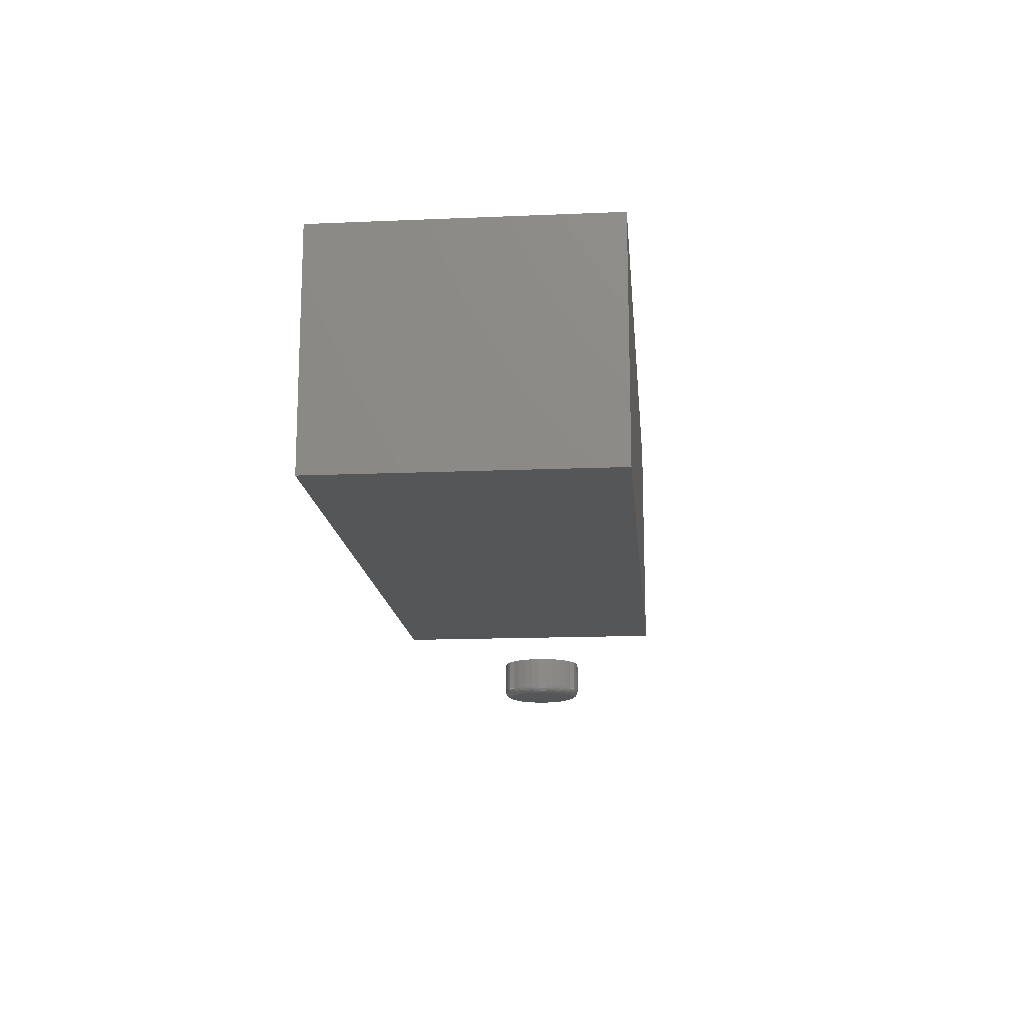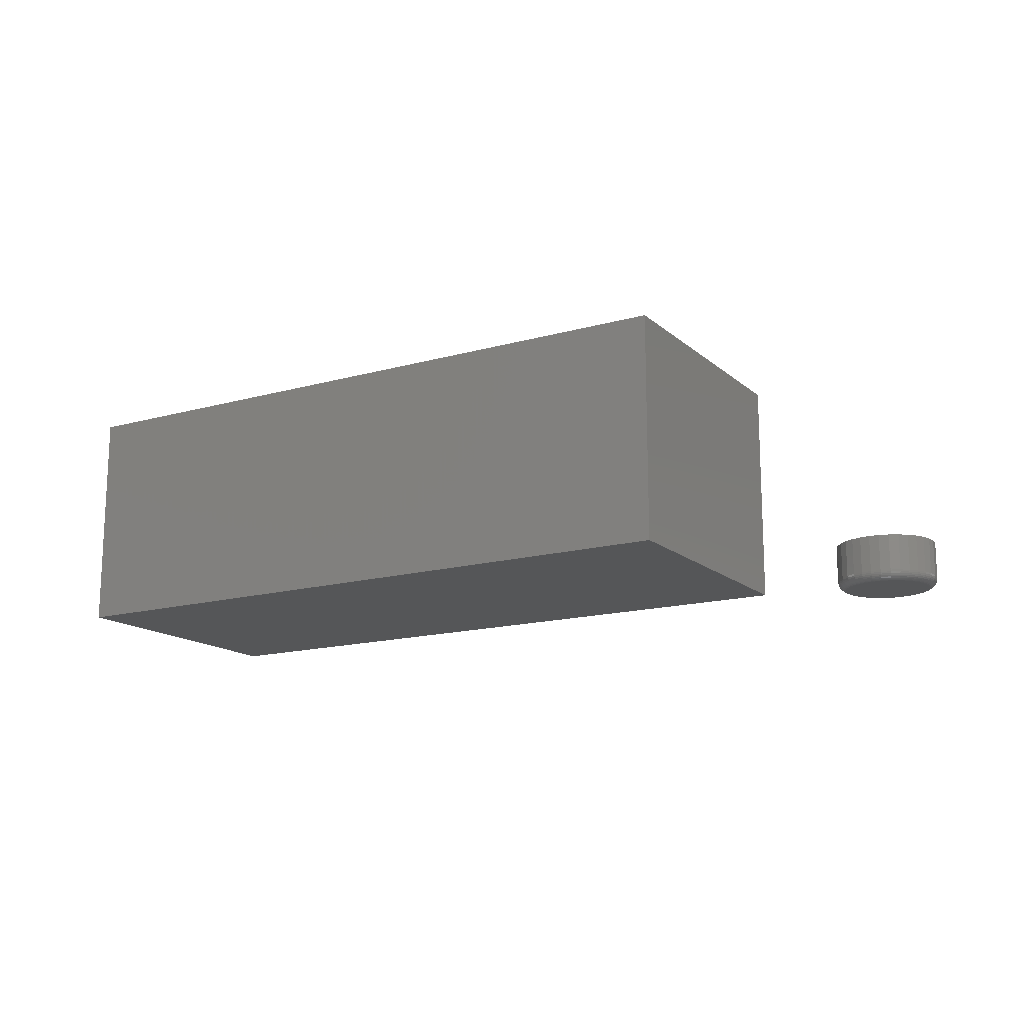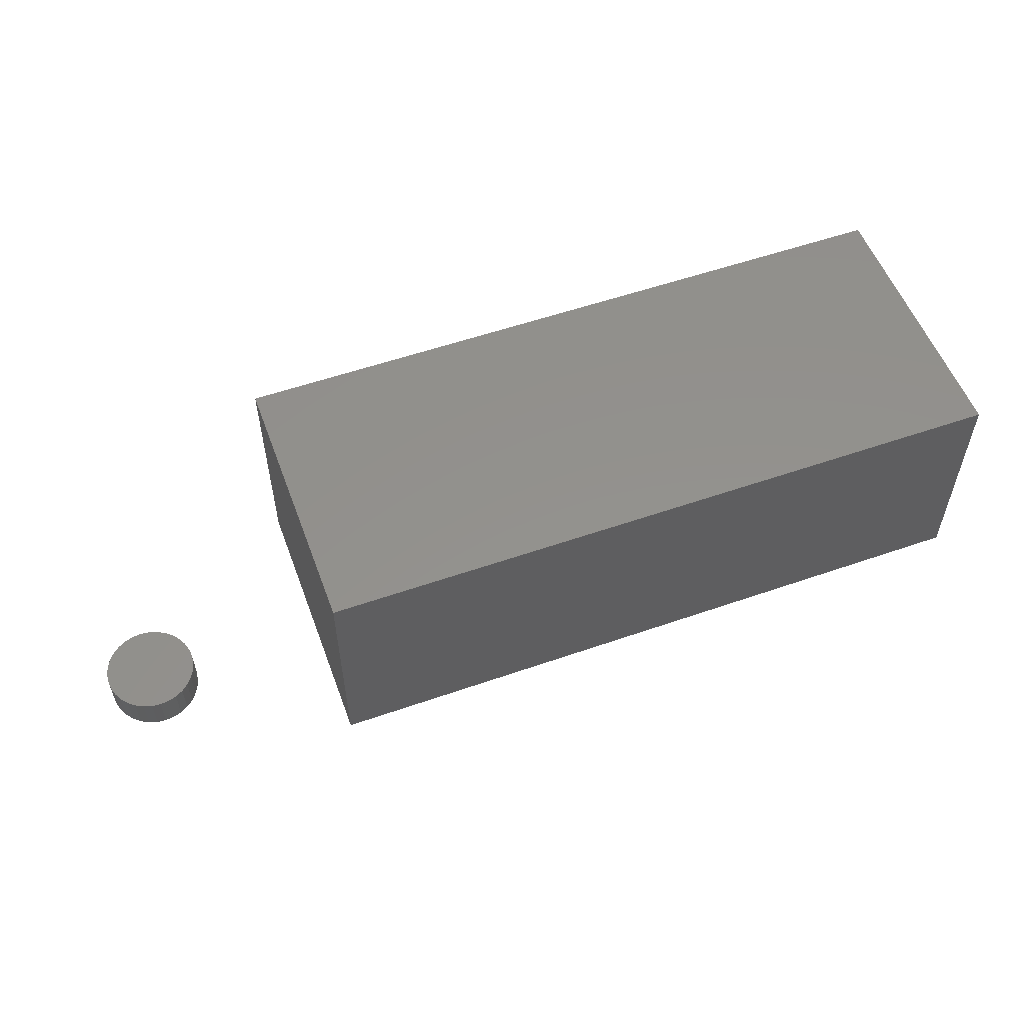
<metadata>
{"format":"stl","ext":"stl","renderer":"f3d","projection":"perspective","resolution":1024,"background":"white","views":[{"elev":-15.4,"azim":-84.9,"up":"+Z"},{"elev":-15.2,"azim":30.7,"up":"+Z"},{"elev":55.1,"azim":159.8,"up":"+Z"}]}
</metadata>
<code>
# stl→obj: 328 verts, 648 faces
v -0.3281 -0.1328 0.25
v 0.3203 -0.1328 0.25
v -0.3281 0.1266 0.25
v 0.3203 0.1266 0.25
v -0.3281 -0.1328 0.03906
v -0.3281 0.1266 0.03906
v 0.3203 -0.1328 0.03906
v 0.3203 0.1266 0.03906
v 0.4774 0.02815 0
v 0.4841 0.03016 0
v 0.491 0.03084 0
v 0.4979 0.03016 0
v 0.5045 0.02815 0
v 0.4713 0.02488 0
v 0.5106 0.02488 0
v 0.4659 0.02048 0
v 0.516 0.02048 0
v 0.4616 0.01512 0
v 0.5204 0.01512 0
v 0.4583 0.009009 0
v 0.5236 0.009009 0
v 0.4563 0.002376 0
v 0.5256 0.002376 0
v 0.5236 -0.01806 0
v 0.4583 -0.01806 0
v 0.5256 -0.01142 0
v 0.4616 -0.02417 0
v 0.5204 -0.02417 0
v 0.4659 -0.02953 0
v 0.516 -0.02953 0
v 0.4713 -0.03393 0
v 0.5106 -0.03393 0
v 0.4774 -0.03719 0
v 0.5045 -0.03719 0
v 0.4841 -0.03921 0
v 0.491 -0.03988 0
v 0.4979 -0.03921 0
v 0.4563 -0.01142 0
v 0.4556 -0.004523 0
v 0.5263 -0.004523 0
v 0.5341 -0.004523 0.007812
v 0.5341 -0.004523 0.03906
v 0.5333 -0.01295 0.007812
v 0.5333 -0.01295 0.03906
v 0.5308 -0.02105 0.007812
v 0.5308 -0.02105 0.03906
v 0.5269 -0.02851 0.007812
v 0.5269 -0.02851 0.03906
v 0.5215 -0.03505 0.007812
v 0.5215 -0.03505 0.03906
v 0.5149 -0.04042 0.007812
v 0.5149 -0.04042 0.03906
v 0.5075 -0.04441 0.007812
v 0.5075 -0.04441 0.03906
v 0.4994 -0.04687 0.007812
v 0.4994 -0.04687 0.03906
v 0.491 -0.0477 0.007812
v 0.491 -0.0477 0.03906
v 0.4825 -0.04687 0.007812
v 0.4825 -0.04687 0.03906
v 0.4744 -0.04441 0.007812
v 0.4744 -0.04441 0.03906
v 0.467 -0.04042 0.007812
v 0.467 -0.04042 0.03906
v 0.4604 -0.03505 0.007812
v 0.4604 -0.03505 0.03906
v 0.4551 -0.02851 0.007812
v 0.4551 -0.02851 0.03906
v 0.4511 -0.02105 0.007812
v 0.4511 -0.02105 0.03906
v 0.4486 -0.01295 0.007812
v 0.4486 -0.01295 0.03906
v 0.4478 -0.004523 0.007812
v 0.4478 -0.004523 0.03906
v 0.4486 0.0039 0.007812
v 0.4486 0.0039 0.03906
v 0.4511 0.012 0.007812
v 0.4511 0.012 0.03906
v 0.4551 0.01946 0.007812
v 0.4551 0.01946 0.03906
v 0.4604 0.02601 0.007812
v 0.4604 0.02601 0.03906
v 0.467 0.03138 0.007812
v 0.467 0.03138 0.03906
v 0.4744 0.03536 0.007812
v 0.4744 0.03536 0.03906
v 0.4825 0.03782 0.007812
v 0.4825 0.03782 0.03906
v 0.491 0.03865 0.007812
v 0.491 0.03865 0.03906
v 0.4994 0.03782 0.007812
v 0.4994 0.03782 0.03906
v 0.5075 0.03536 0.007812
v 0.5075 0.03536 0.03906
v 0.5149 0.03138 0.007812
v 0.5149 0.03138 0.03906
v 0.5215 0.02601 0.007812
v 0.5215 0.02601 0.03906
v 0.5269 0.01946 0.007812
v 0.5269 0.01946 0.03906
v 0.5308 0.012 0.007812
v 0.5308 0.012 0.03906
v 0.5333 0.0039 0.007812
v 0.5333 0.0039 0.03906
v 0.4479 -0.004523 0.006288
v 0.4488 0.003871 0.006288
v 0.4484 -0.004523 0.004823
v 0.4492 0.003784 0.004823
v 0.4491 -0.004523 0.003472
v 0.4499 0.003643 0.003472
v 0.4501 -0.004523 0.002288
v 0.4509 0.003453 0.002288
v 0.4513 -0.004523 0.001317
v 0.452 0.003222 0.001317
v 0.4526 -0.004523 0.0005947
v 0.4533 0.002959 0.0005947
v 0.4541 -0.004523 0.0001501
v 0.4548 0.002673 0.0001501
v 0.5332 0.003871 0.006288
v 0.534 -0.004523 0.006288
v 0.5327 0.003784 0.004823
v 0.5335 -0.004523 0.004823
v 0.532 0.003643 0.003472
v 0.5328 -0.004523 0.003472
v 0.5311 0.003453 0.002288
v 0.5318 -0.004523 0.002288
v 0.5299 0.003222 0.001317
v 0.5307 -0.004523 0.001317
v 0.5286 0.002959 0.0005947
v 0.5293 -0.004523 0.0005947
v 0.5271 0.002673 0.0001501
v 0.5278 -0.004523 0.0001501
v 0.5307 0.01194 0.006288
v 0.5303 0.01177 0.004823
v 0.5296 0.0115 0.003472
v 0.5287 0.01112 0.002288
v 0.5276 0.01067 0.001317
v 0.5264 0.01015 0.0005947
v 0.525 0.009593 0.0001501
v 0.5267 0.01938 0.006288
v 0.5264 0.01913 0.004823
v 0.5258 0.01873 0.003472
v 0.5249 0.01819 0.002288
v 0.524 0.01753 0.001317
v 0.5228 0.01678 0.0005947
v 0.5216 0.01597 0.0001501
v 0.5214 0.0259 0.006288
v 0.5211 0.02559 0.004823
v 0.5206 0.02507 0.003472
v 0.5199 0.02439 0.002288
v 0.519 0.02355 0.001317
v 0.5181 0.0226 0.0005947
v 0.517 0.02156 0.0001501
v 0.5149 0.03125 0.006288
v 0.5146 0.03088 0.004823
v 0.5142 0.03028 0.003472
v 0.5137 0.02947 0.002288
v 0.513 0.02849 0.001317
v 0.5123 0.02737 0.0005947
v 0.5114 0.02615 0.0001501
v 0.5074 0.03523 0.006288
v 0.5072 0.03482 0.004823
v 0.507 0.03415 0.003472
v 0.5066 0.03325 0.002288
v 0.5061 0.03216 0.001317
v 0.5056 0.03091 0.0005947
v 0.5051 0.02956 0.0001501
v 0.4993 0.03767 0.006288
v 0.4993 0.03724 0.004823
v 0.4991 0.03653 0.003472
v 0.4989 0.03558 0.002288
v 0.4987 0.03442 0.001317
v 0.4984 0.03309 0.0005947
v 0.4982 0.03165 0.0001501
v 0.491 0.0385 0.006288
v 0.491 0.03806 0.004823
v 0.491 0.03733 0.003472
v 0.491 0.03636 0.002288
v 0.491 0.03518 0.001317
v 0.491 0.03383 0.0005947
v 0.491 0.03236 0.0001501
v 0.4826 0.03767 0.006288
v 0.4826 0.03724 0.004823
v 0.4828 0.03653 0.003472
v 0.483 0.03558 0.002288
v 0.4832 0.03442 0.001317
v 0.4835 0.03309 0.0005947
v 0.4838 0.03165 0.0001501
v 0.4745 0.03523 0.006288
v 0.4747 0.03482 0.004823
v 0.4749 0.03415 0.003472
v 0.4753 0.03325 0.002288
v 0.4758 0.03216 0.001317
v 0.4763 0.03091 0.0005947
v 0.4768 0.02956 0.0001501
v 0.4671 0.03125 0.006288
v 0.4673 0.03088 0.004823
v 0.4677 0.03028 0.003472
v 0.4682 0.02947 0.002288
v 0.4689 0.02849 0.001317
v 0.4696 0.02737 0.0005947
v 0.4705 0.02615 0.0001501
v 0.4605 0.0259 0.006288
v 0.4608 0.02559 0.004823
v 0.4614 0.02507 0.003472
v 0.462 0.02439 0.002288
v 0.4629 0.02355 0.001317
v 0.4638 0.0226 0.0005947
v 0.4649 0.02156 0.0001501
v 0.4552 0.01938 0.006288
v 0.4556 0.01913 0.004823
v 0.4562 0.01873 0.003472
v 0.457 0.01819 0.002288
v 0.4579 0.01753 0.001317
v 0.4591 0.01678 0.0005947
v 0.4603 0.01597 0.0001501
v 0.4512 0.01194 0.006288
v 0.4516 0.01177 0.004823
v 0.4523 0.0115 0.003472
v 0.4532 0.01112 0.002288
v 0.4543 0.01067 0.001317
v 0.4555 0.01015 0.0005947
v 0.4569 0.009593 0.0001501
v 0.5332 -0.01292 0.006288
v 0.5327 -0.01283 0.004823
v 0.532 -0.01269 0.003472
v 0.5311 -0.0125 0.002288
v 0.5299 -0.01227 0.001317
v 0.5286 -0.01201 0.0005947
v 0.5271 -0.01172 0.0001501
v 0.4488 -0.01292 0.006288
v 0.4492 -0.01283 0.004823
v 0.4499 -0.01269 0.003472
v 0.4509 -0.0125 0.002288
v 0.452 -0.01227 0.001317
v 0.4533 -0.01201 0.0005947
v 0.4548 -0.01172 0.0001501
v 0.4512 -0.02099 0.006288
v 0.4516 -0.02082 0.004823
v 0.4523 -0.02054 0.003472
v 0.4532 -0.02017 0.002288
v 0.4543 -0.01972 0.001317
v 0.4555 -0.0192 0.0005947
v 0.4569 -0.01864 0.0001501
v 0.4552 -0.02843 0.006288
v 0.4556 -0.02818 0.004823
v 0.4562 -0.02778 0.003472
v 0.457 -0.02724 0.002288
v 0.4579 -0.02658 0.001317
v 0.4591 -0.02583 0.0005947
v 0.4603 -0.02502 0.0001501
v 0.4605 -0.03495 0.006288
v 0.4608 -0.03463 0.004823
v 0.4614 -0.03412 0.003472
v 0.462 -0.03343 0.002288
v 0.4629 -0.0326 0.001317
v 0.4638 -0.03164 0.0005947
v 0.4649 -0.03061 0.0001501
v 0.4671 -0.0403 0.006288
v 0.4673 -0.03993 0.004823
v 0.4677 -0.03933 0.003472
v 0.4682 -0.03852 0.002288
v 0.4689 -0.03753 0.001317
v 0.4696 -0.03641 0.0005947
v 0.4705 -0.03519 0.0001501
v 0.4745 -0.04427 0.006288
v 0.4747 -0.04386 0.004823
v 0.4749 -0.04319 0.003472
v 0.4753 -0.0423 0.002288
v 0.4758 -0.0412 0.001317
v 0.4763 -0.03996 0.0005947
v 0.4768 -0.0386 0.0001501
v 0.4826 -0.04672 0.006288
v 0.4826 -0.04628 0.004823
v 0.4828 -0.04558 0.003472
v 0.483 -0.04462 0.002288
v 0.4832 -0.04346 0.001317
v 0.4835 -0.04214 0.0005947
v 0.4838 -0.0407 0.0001501
v 0.491 -0.04755 0.006288
v 0.491 -0.0471 0.004823
v 0.491 -0.04638 0.003472
v 0.491 -0.04541 0.002288
v 0.491 -0.04423 0.001317
v 0.491 -0.04287 0.0005947
v 0.491 -0.04141 0.0001501
v 0.4993 -0.04672 0.006288
v 0.4993 -0.04628 0.004823
v 0.4991 -0.04558 0.003472
v 0.4989 -0.04462 0.002288
v 0.4987 -0.04346 0.001317
v 0.4984 -0.04214 0.0005947
v 0.4982 -0.0407 0.0001501
v 0.5074 -0.04427 0.006288
v 0.5072 -0.04386 0.004823
v 0.507 -0.04319 0.003472
v 0.5066 -0.0423 0.002288
v 0.5061 -0.0412 0.001317
v 0.5056 -0.03996 0.0005947
v 0.5051 -0.0386 0.0001501
v 0.5149 -0.0403 0.006288
v 0.5146 -0.03993 0.004823
v 0.5142 -0.03933 0.003472
v 0.5137 -0.03852 0.002288
v 0.513 -0.03753 0.001317
v 0.5123 -0.03641 0.0005947
v 0.5114 -0.03519 0.0001501
v 0.5214 -0.03495 0.006288
v 0.5211 -0.03463 0.004823
v 0.5206 -0.03412 0.003472
v 0.5199 -0.03343 0.002288
v 0.519 -0.0326 0.001317
v 0.5181 -0.03164 0.0005947
v 0.517 -0.03061 0.0001501
v 0.5267 -0.02843 0.006288
v 0.5264 -0.02818 0.004823
v 0.5258 -0.02778 0.003472
v 0.5249 -0.02724 0.002288
v 0.524 -0.02658 0.001317
v 0.5228 -0.02583 0.0005947
v 0.5216 -0.02502 0.0001501
v 0.5307 -0.02099 0.006288
v 0.5303 -0.02082 0.004823
v 0.5296 -0.02054 0.003472
v 0.5287 -0.02017 0.002288
v 0.5276 -0.01972 0.001317
v 0.5264 -0.0192 0.0005947
v 0.525 -0.01864 0.0001501
f 1 2 3
f 3 2 4
f 5 6 7
f 7 6 8
f 3 6 1
f 1 6 5
f 4 8 3
f 3 8 6
f 2 7 4
f 4 7 8
f 1 5 2
f 2 5 7
f 9 10 11
f 9 11 12
f 13 9 12
f 14 9 13
f 15 14 13
f 16 14 15
f 17 16 15
f 18 16 17
f 19 18 17
f 20 18 19
f 21 20 19
f 22 20 21
f 23 22 21
f 24 25 26
f 27 25 24
f 28 27 24
f 29 27 28
f 30 29 28
f 31 29 30
f 32 31 30
f 33 31 32
f 34 33 32
f 35 33 34
f 36 35 34
f 37 36 34
f 25 38 26
f 26 38 39
f 26 39 40
f 40 39 22
f 40 22 23
f 41 42 43
f 43 42 44
f 43 44 45
f 45 44 46
f 45 46 47
f 47 46 48
f 47 48 49
f 49 48 50
f 49 50 51
f 51 50 52
f 51 52 53
f 53 52 54
f 53 54 55
f 55 54 56
f 55 56 57
f 57 56 58
f 57 58 59
f 59 58 60
f 59 60 61
f 61 60 62
f 61 62 63
f 63 62 64
f 63 64 65
f 65 64 66
f 65 66 67
f 67 66 68
f 67 68 69
f 69 68 70
f 69 70 71
f 71 70 72
f 71 72 73
f 73 72 74
f 73 74 75
f 75 74 76
f 75 76 77
f 77 76 78
f 77 78 79
f 79 78 80
f 79 80 81
f 81 80 82
f 81 82 83
f 83 82 84
f 83 84 85
f 85 84 86
f 85 86 87
f 87 86 88
f 87 88 89
f 89 88 90
f 89 90 91
f 91 90 92
f 91 92 93
f 93 92 94
f 93 94 95
f 95 94 96
f 95 96 97
f 97 96 98
f 97 98 99
f 99 98 100
f 99 100 101
f 101 100 102
f 101 102 103
f 103 102 104
f 103 104 41
f 41 104 42
f 73 75 105
f 105 75 106
f 105 106 107
f 107 106 108
f 107 108 109
f 109 108 110
f 109 110 111
f 111 110 112
f 111 112 113
f 113 112 114
f 113 114 115
f 115 114 116
f 115 116 117
f 117 116 118
f 117 118 39
f 39 118 22
f 103 41 119
f 119 41 120
f 119 120 121
f 121 120 122
f 121 122 123
f 123 122 124
f 123 124 125
f 125 124 126
f 125 126 127
f 127 126 128
f 127 128 129
f 129 128 130
f 129 130 131
f 131 130 132
f 131 132 23
f 23 132 40
f 101 103 133
f 133 103 119
f 133 119 134
f 134 119 121
f 134 121 135
f 135 121 123
f 135 123 136
f 136 123 125
f 136 125 137
f 137 125 127
f 137 127 138
f 138 127 129
f 138 129 139
f 139 129 131
f 139 131 21
f 21 131 23
f 99 101 140
f 140 101 133
f 140 133 141
f 141 133 134
f 141 134 142
f 142 134 135
f 142 135 143
f 143 135 136
f 143 136 144
f 144 136 137
f 144 137 145
f 145 137 138
f 145 138 146
f 146 138 139
f 146 139 19
f 19 139 21
f 97 99 147
f 147 99 140
f 147 140 148
f 148 140 141
f 148 141 149
f 149 141 142
f 149 142 150
f 150 142 143
f 150 143 151
f 151 143 144
f 151 144 152
f 152 144 145
f 152 145 153
f 153 145 146
f 153 146 17
f 17 146 19
f 95 97 154
f 154 97 147
f 154 147 155
f 155 147 148
f 155 148 156
f 156 148 149
f 156 149 157
f 157 149 150
f 157 150 158
f 158 150 151
f 158 151 159
f 159 151 152
f 159 152 160
f 160 152 153
f 160 153 15
f 15 153 17
f 93 95 161
f 161 95 154
f 161 154 162
f 162 154 155
f 162 155 163
f 163 155 156
f 163 156 164
f 164 156 157
f 164 157 165
f 165 157 158
f 165 158 166
f 166 158 159
f 166 159 167
f 167 159 160
f 167 160 13
f 13 160 15
f 91 93 168
f 168 93 161
f 168 161 169
f 169 161 162
f 169 162 170
f 170 162 163
f 170 163 171
f 171 163 164
f 171 164 172
f 172 164 165
f 172 165 173
f 173 165 166
f 173 166 174
f 174 166 167
f 174 167 12
f 12 167 13
f 89 91 175
f 175 91 168
f 175 168 176
f 176 168 169
f 176 169 177
f 177 169 170
f 177 170 178
f 178 170 171
f 178 171 179
f 179 171 172
f 179 172 180
f 180 172 173
f 180 173 181
f 181 173 174
f 181 174 11
f 11 174 12
f 87 89 182
f 182 89 175
f 182 175 183
f 183 175 176
f 183 176 184
f 184 176 177
f 184 177 185
f 185 177 178
f 185 178 186
f 186 178 179
f 186 179 187
f 187 179 180
f 187 180 188
f 188 180 181
f 188 181 10
f 10 181 11
f 85 87 189
f 189 87 182
f 189 182 190
f 190 182 183
f 190 183 191
f 191 183 184
f 191 184 192
f 192 184 185
f 192 185 193
f 193 185 186
f 193 186 194
f 194 186 187
f 194 187 195
f 195 187 188
f 195 188 9
f 9 188 10
f 83 85 196
f 196 85 189
f 196 189 197
f 197 189 190
f 197 190 198
f 198 190 191
f 198 191 199
f 199 191 192
f 199 192 200
f 200 192 193
f 200 193 201
f 201 193 194
f 201 194 202
f 202 194 195
f 202 195 14
f 14 195 9
f 81 83 203
f 203 83 196
f 203 196 204
f 204 196 197
f 204 197 205
f 205 197 198
f 205 198 206
f 206 198 199
f 206 199 207
f 207 199 200
f 207 200 208
f 208 200 201
f 208 201 209
f 209 201 202
f 209 202 16
f 16 202 14
f 79 81 210
f 210 81 203
f 210 203 211
f 211 203 204
f 211 204 212
f 212 204 205
f 212 205 213
f 213 205 206
f 213 206 214
f 214 206 207
f 214 207 215
f 215 207 208
f 215 208 216
f 216 208 209
f 216 209 18
f 18 209 16
f 77 79 217
f 217 79 210
f 217 210 218
f 218 210 211
f 218 211 219
f 219 211 212
f 219 212 220
f 220 212 213
f 220 213 221
f 221 213 214
f 221 214 222
f 222 214 215
f 222 215 223
f 223 215 216
f 223 216 20
f 20 216 18
f 75 77 106
f 106 77 217
f 106 217 108
f 108 217 218
f 108 218 110
f 110 218 219
f 110 219 112
f 112 219 220
f 112 220 114
f 114 220 221
f 114 221 116
f 116 221 222
f 116 222 118
f 118 222 223
f 118 223 22
f 22 223 20
f 41 43 120
f 120 43 224
f 120 224 122
f 122 224 225
f 122 225 124
f 124 225 226
f 124 226 126
f 126 226 227
f 126 227 128
f 128 227 228
f 128 228 130
f 130 228 229
f 130 229 132
f 132 229 230
f 132 230 40
f 40 230 26
f 71 73 231
f 231 73 105
f 231 105 232
f 232 105 107
f 232 107 233
f 233 107 109
f 233 109 234
f 234 109 111
f 234 111 235
f 235 111 113
f 235 113 236
f 236 113 115
f 236 115 237
f 237 115 117
f 237 117 38
f 38 117 39
f 69 71 238
f 238 71 231
f 238 231 239
f 239 231 232
f 239 232 240
f 240 232 233
f 240 233 241
f 241 233 234
f 241 234 242
f 242 234 235
f 242 235 243
f 243 235 236
f 243 236 244
f 244 236 237
f 244 237 25
f 25 237 38
f 67 69 245
f 245 69 238
f 245 238 246
f 246 238 239
f 246 239 247
f 247 239 240
f 247 240 248
f 248 240 241
f 248 241 249
f 249 241 242
f 249 242 250
f 250 242 243
f 250 243 251
f 251 243 244
f 251 244 27
f 27 244 25
f 65 67 252
f 252 67 245
f 252 245 253
f 253 245 246
f 253 246 254
f 254 246 247
f 254 247 255
f 255 247 248
f 255 248 256
f 256 248 249
f 256 249 257
f 257 249 250
f 257 250 258
f 258 250 251
f 258 251 29
f 29 251 27
f 63 65 259
f 259 65 252
f 259 252 260
f 260 252 253
f 260 253 261
f 261 253 254
f 261 254 262
f 262 254 255
f 262 255 263
f 263 255 256
f 263 256 264
f 264 256 257
f 264 257 265
f 265 257 258
f 265 258 31
f 31 258 29
f 61 63 266
f 266 63 259
f 266 259 267
f 267 259 260
f 267 260 268
f 268 260 261
f 268 261 269
f 269 261 262
f 269 262 270
f 270 262 263
f 270 263 271
f 271 263 264
f 271 264 272
f 272 264 265
f 272 265 33
f 33 265 31
f 59 61 273
f 273 61 266
f 273 266 274
f 274 266 267
f 274 267 275
f 275 267 268
f 275 268 276
f 276 268 269
f 276 269 277
f 277 269 270
f 277 270 278
f 278 270 271
f 278 271 279
f 279 271 272
f 279 272 35
f 35 272 33
f 57 59 280
f 280 59 273
f 280 273 281
f 281 273 274
f 281 274 282
f 282 274 275
f 282 275 283
f 283 275 276
f 283 276 284
f 284 276 277
f 284 277 285
f 285 277 278
f 285 278 286
f 286 278 279
f 286 279 36
f 36 279 35
f 55 57 287
f 287 57 280
f 287 280 288
f 288 280 281
f 288 281 289
f 289 281 282
f 289 282 290
f 290 282 283
f 290 283 291
f 291 283 284
f 291 284 292
f 292 284 285
f 292 285 293
f 293 285 286
f 293 286 37
f 37 286 36
f 53 55 294
f 294 55 287
f 294 287 295
f 295 287 288
f 295 288 296
f 296 288 289
f 296 289 297
f 297 289 290
f 297 290 298
f 298 290 291
f 298 291 299
f 299 291 292
f 299 292 300
f 300 292 293
f 300 293 34
f 34 293 37
f 51 53 301
f 301 53 294
f 301 294 302
f 302 294 295
f 302 295 303
f 303 295 296
f 303 296 304
f 304 296 297
f 304 297 305
f 305 297 298
f 305 298 306
f 306 298 299
f 306 299 307
f 307 299 300
f 307 300 32
f 32 300 34
f 49 51 308
f 308 51 301
f 308 301 309
f 309 301 302
f 309 302 310
f 310 302 303
f 310 303 311
f 311 303 304
f 311 304 312
f 312 304 305
f 312 305 313
f 313 305 306
f 313 306 314
f 314 306 307
f 314 307 30
f 30 307 32
f 47 49 315
f 315 49 308
f 315 308 316
f 316 308 309
f 316 309 317
f 317 309 310
f 317 310 318
f 318 310 311
f 318 311 319
f 319 311 312
f 319 312 320
f 320 312 313
f 320 313 321
f 321 313 314
f 321 314 28
f 28 314 30
f 45 47 322
f 322 47 315
f 322 315 323
f 323 315 316
f 323 316 324
f 324 316 317
f 324 317 325
f 325 317 318
f 325 318 326
f 326 318 319
f 326 319 327
f 327 319 320
f 327 320 328
f 328 320 321
f 328 321 24
f 24 321 28
f 43 45 224
f 224 45 322
f 224 322 225
f 225 322 323
f 225 323 226
f 226 323 324
f 226 324 227
f 227 324 325
f 227 325 228
f 228 325 326
f 228 326 229
f 229 326 327
f 229 327 230
f 230 327 328
f 230 328 26
f 26 328 24
f 90 88 86
f 92 90 86
f 92 86 94
f 94 86 84
f 94 84 96
f 96 84 82
f 96 82 98
f 98 82 80
f 98 80 100
f 100 80 78
f 100 78 102
f 102 78 76
f 102 76 104
f 44 70 46
f 46 70 68
f 46 68 48
f 48 68 66
f 48 66 50
f 50 66 64
f 50 64 52
f 52 64 62
f 52 62 54
f 54 62 60
f 54 60 58
f 54 58 56
f 104 76 42
f 42 76 74
f 42 74 44
f 44 74 72
f 44 72 70

</code>
